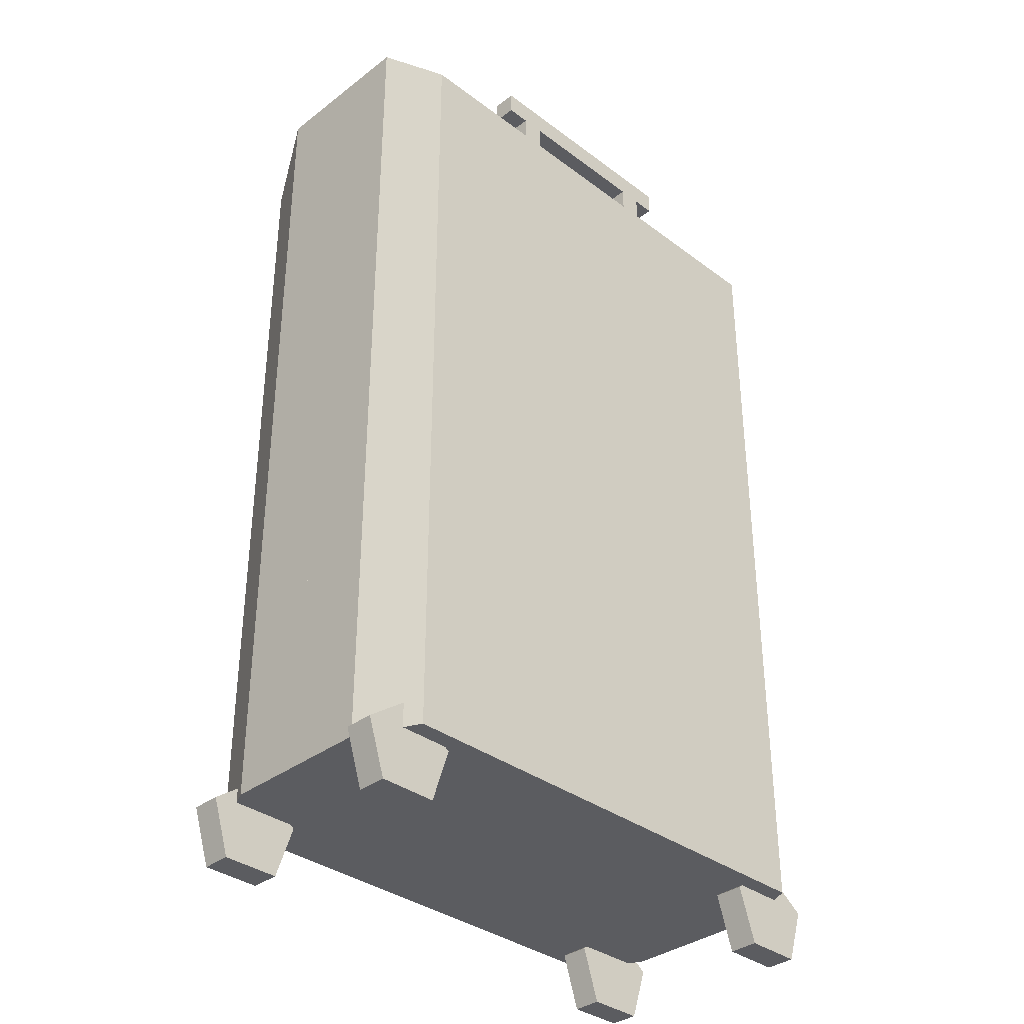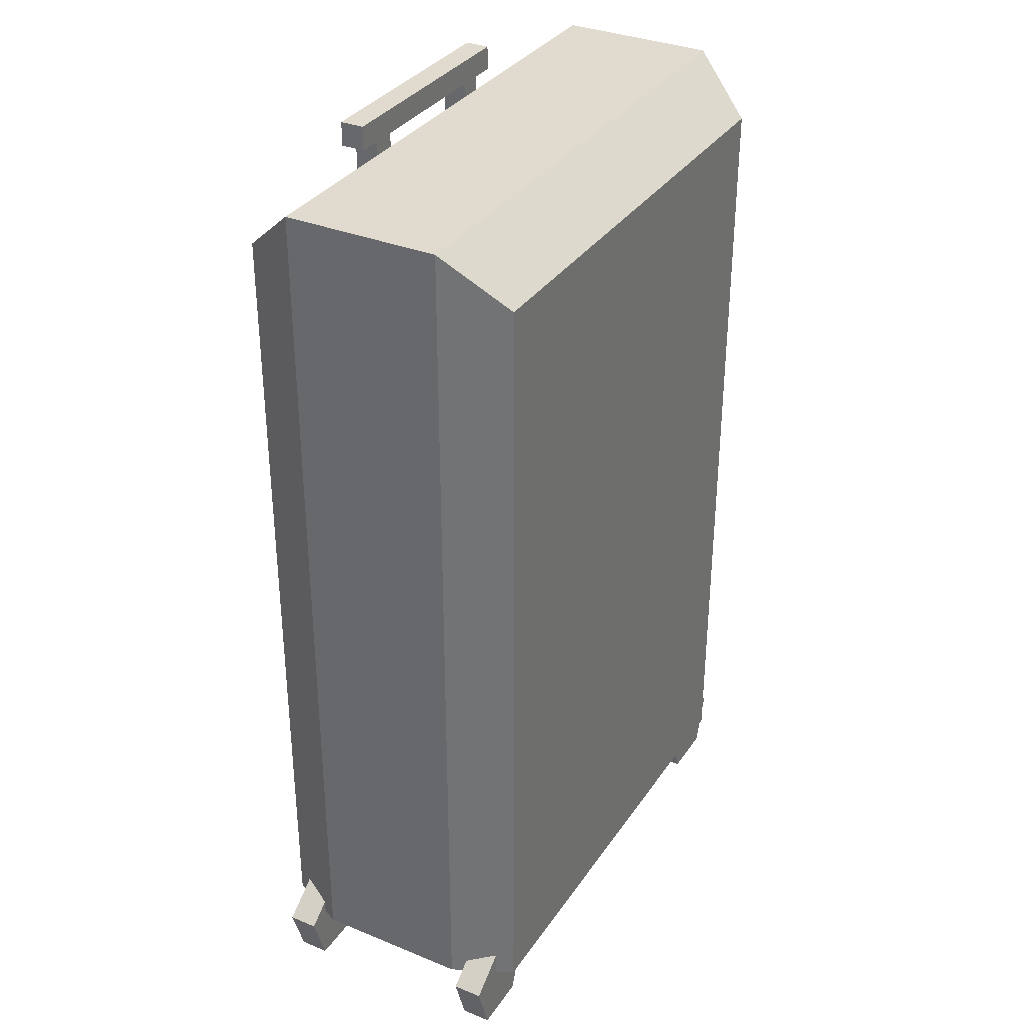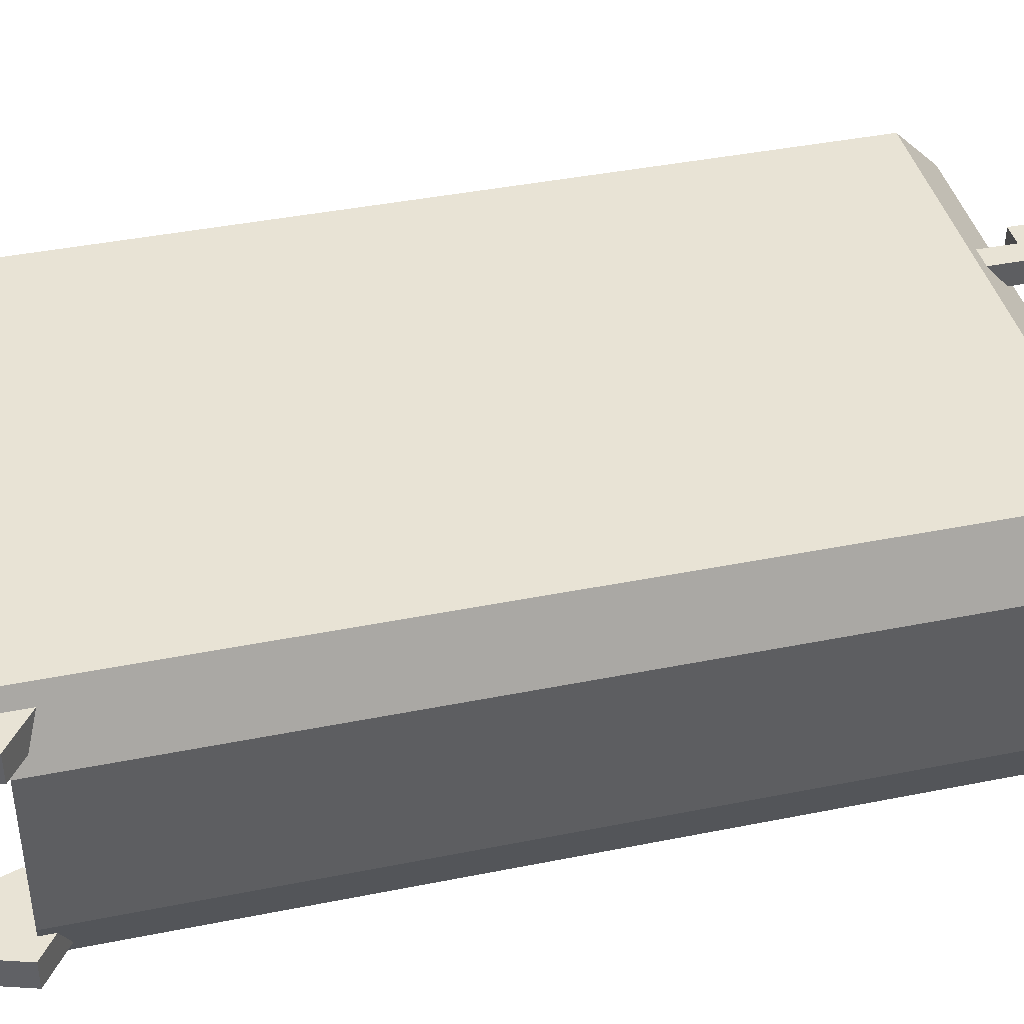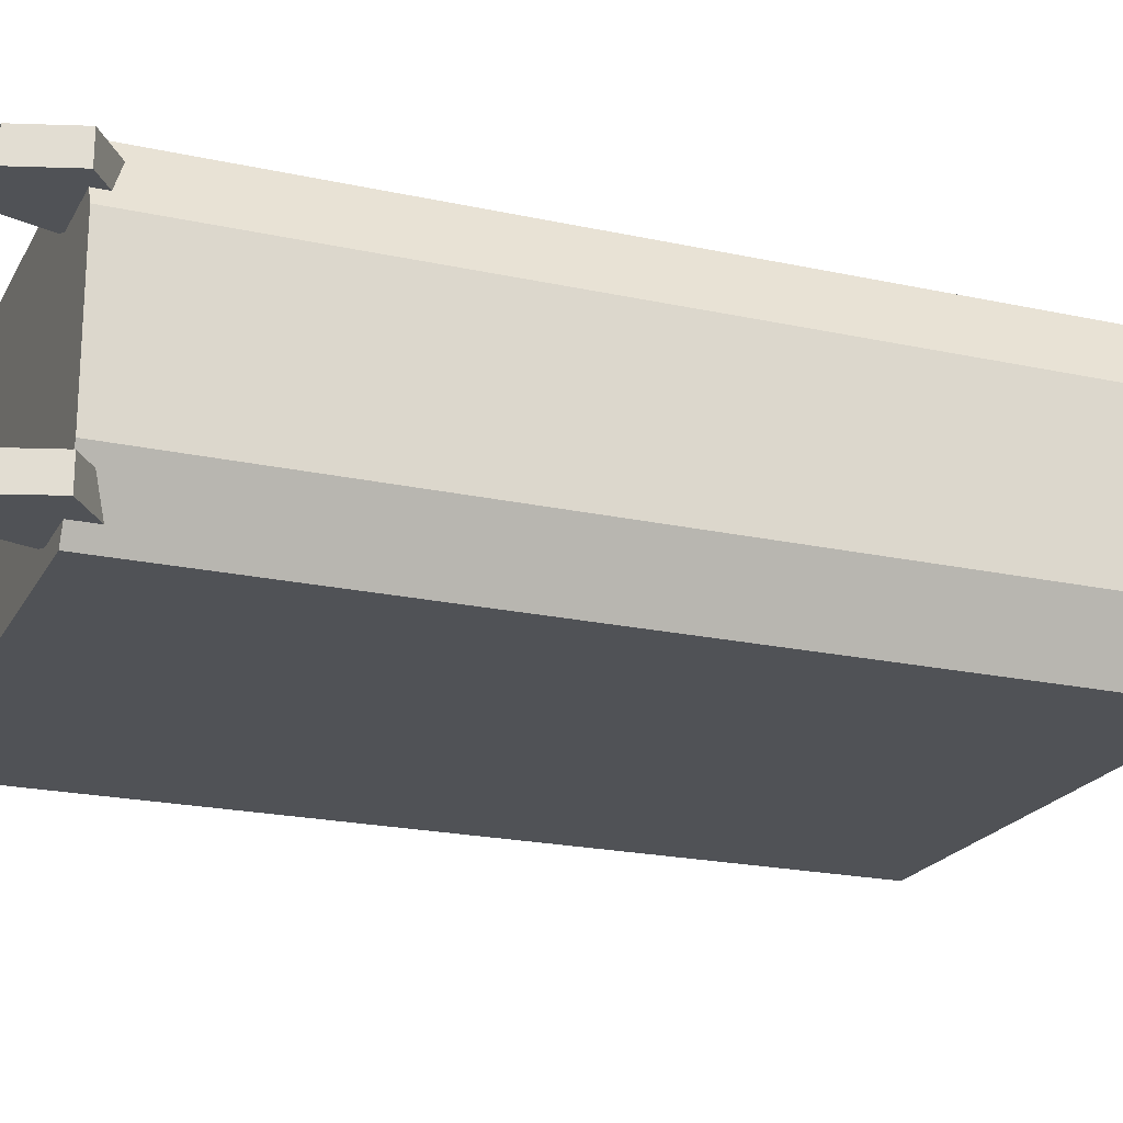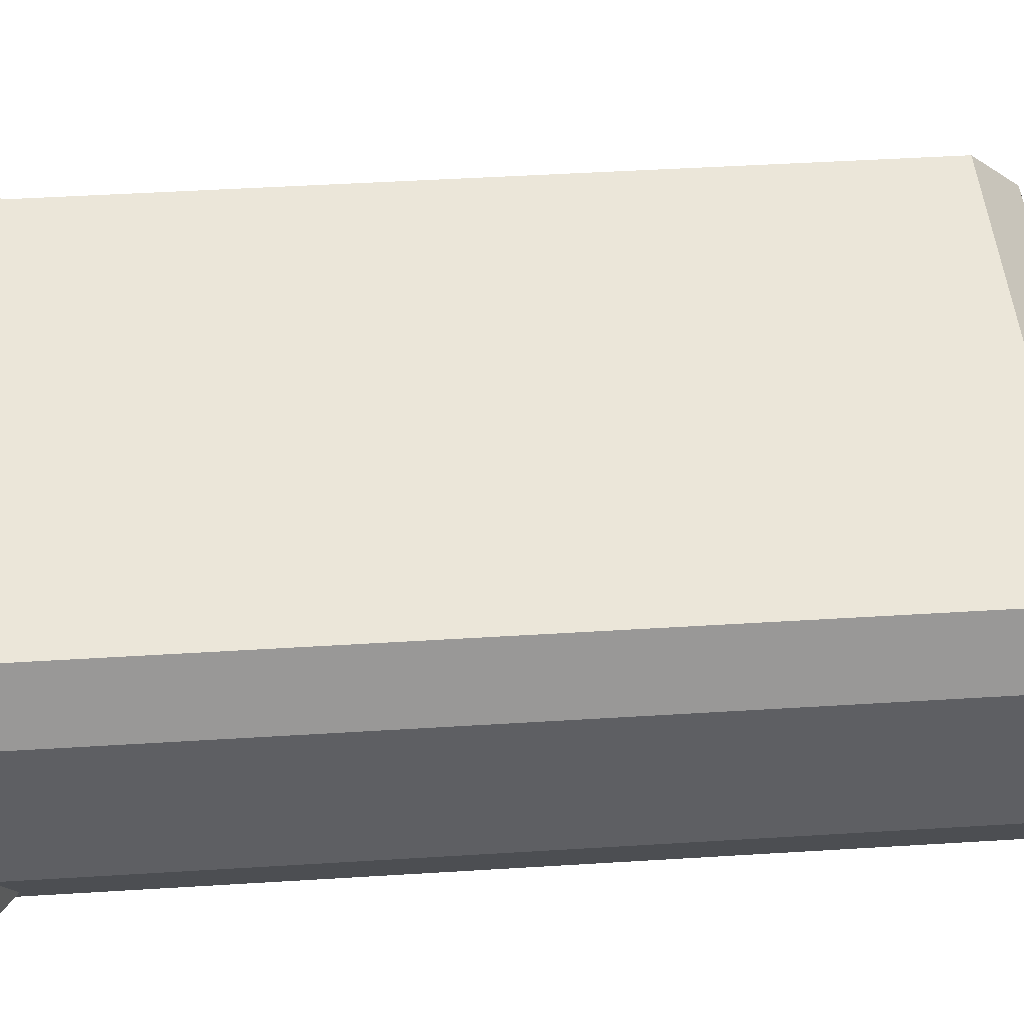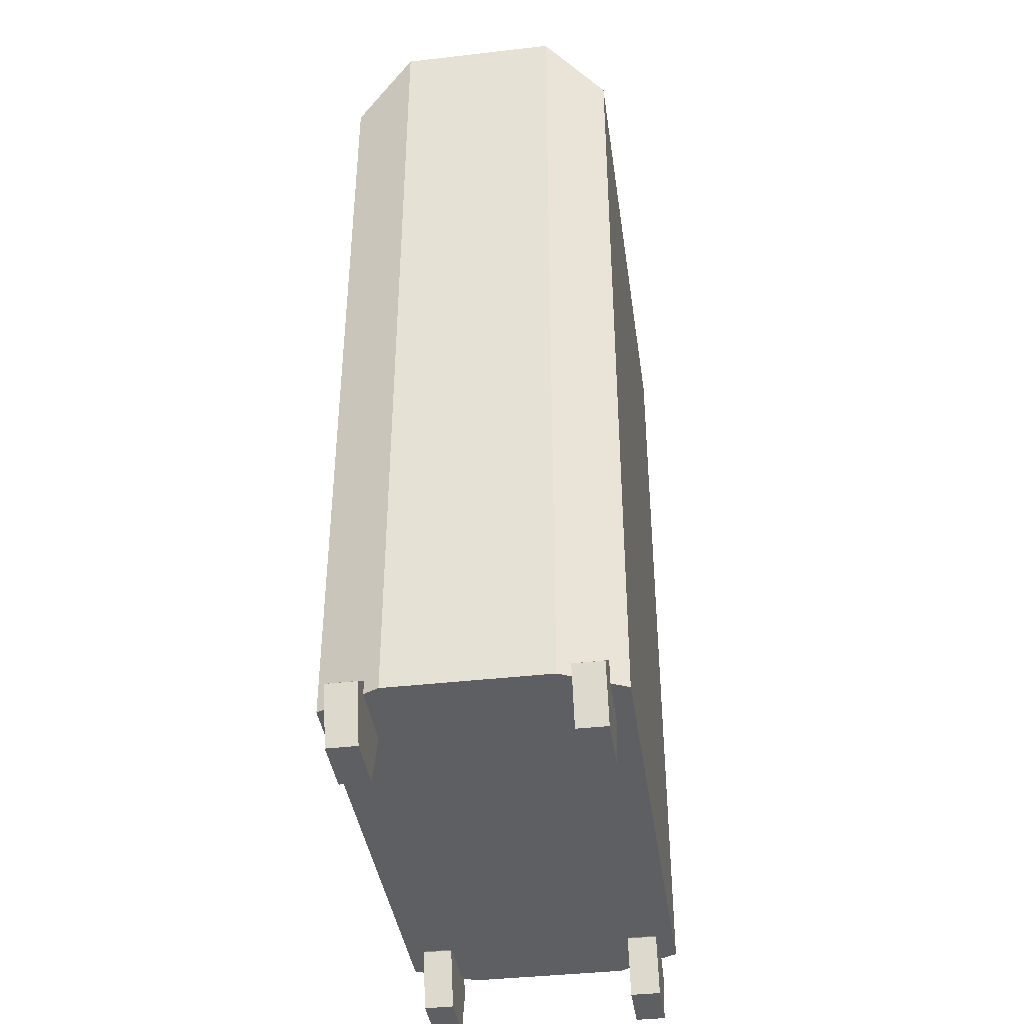
<metadata>
{"format":"obj","ext":"obj","renderer":"f3d","projection":"perspective","resolution":1024,"background":"white","views":[{"elev":-35.3,"azim":-44.7,"up":"+Y"},{"elev":33.7,"azim":119.1,"up":"+Y"},{"elev":41.1,"azim":76.3,"up":"+Z"},{"elev":-20.9,"azim":68.5,"up":"+Z"},{"elev":47.2,"azim":86.0,"up":"+Z"},{"elev":-39.9,"azim":98.1,"up":"+Y"}]}
</metadata>
<code>
o Suitcase01.Bttm
v 0.517 1.834 0.2917
v 0.517 0.121 0.2917
v -0.517 1.834 0.2917
v -0.517 0.121 0.2917
v -0.5184 0.181 0
v -0.5784 0.121 0.1632
v 0.5184 1.886 0
v 0.5784 1.946 0.1632
v -0.5784 1.946 0.1632
v -0.5184 1.886 0
v 0.5784 0.121 0.1632
v 0.5184 0.181 0
v -0.1498 1.946 0.1998
v -0.1498 1.873 0.1998
v -0.1498 1.946 0.2502
v -0.1498 1.852 0.2502
v -0.2002 1.946 0.1998
v -0.2002 1.873 0.1998
v -0.2002 1.946 0.2502
v -0.2002 1.852 0.2502
v 0.1498 1.946 0.1998
v 0.1498 1.873 0.1998
v 0.1498 1.946 0.2502
v 0.1498 1.852 0.2502
v 0.2002 1.946 0.1998
v 0.2002 1.873 0.1998
v 0.2002 1.946 0.2502
v 0.2002 1.852 0.2502
v 0.25 1.946 0.1998
v -0.25 1.946 0.1998
v 0.25 1.946 0.2502
v -0.25 1.946 0.2502
v 0.25 1.996 0.1998
v -0.25 1.996 0.1998
v 0.25 1.996 0.2502
v -0.25 1.996 0.2502
v -0.5165 0.1856 0.2558
v -0.5165 0.1856 0.1942
v -0.4189 0.1147 0.2558
v -0.4189 0.1147 0.1942
v -0.4562 0 0.2558
v -0.4562 0 0.1942
v -0.5768 0 0.2558
v -0.5768 0 0.1942
v -0.6141 0.1147 0.2558
v -0.6141 0.1147 0.1942
v 0.5165 0.1856 0.2558
v 0.5165 0.1856 0.1942
v 0.4189 0.1147 0.2558
v 0.4189 0.1147 0.1942
v 0.4562 0 0.2558
v 0.4562 0 0.1942
v 0.5768 0 0.2558
v 0.5768 0 0.1942
v 0.6141 0.1147 0.2558
v 0.6141 0.1147 0.1942
v 0.5784 1.946 0
v 0.5784 0.121 0
v -0.5784 0.121 0
v -0.5784 1.946 0
v 0.5184 1.886 0.1632
v 0.5184 0.181 0.1632
v -0.5184 0.181 0.1632
v -0.5184 1.886 0.1632
v 0.4925 1.843 0.2632
v 0.4925 0.2236 0.2632
v -0.4925 0.2236 0.2632
v -0.4925 1.843 0.2632
f 9 1 8
f 1 4 2
f 11 4 6
f 11 1 2
f 57 11 58
f 58 6 59
f 3 6 4
f 9 59 6
f 60 8 57
f 14 15 13
f 16 19 15
f 19 18 17
f 18 13 17
f 23 22 21
f 27 24 23
f 27 26 28
f 21 26 25
f 30 31 29
f 32 35 31
f 36 33 35
f 34 29 33
f 35 29 31
f 30 36 32
f 37 40 38
f 41 40 39
f 43 42 41
f 42 46 38
f 45 44 43
f 37 46 45
f 45 41 39
f 47 50 49
f 50 51 49
f 52 53 51
f 48 54 52
f 54 55 53
f 56 47 55
f 49 53 55
f 7 64 10
f 7 58 12
f 12 59 5
f 5 60 10
f 10 57 7
f 64 67 63
f 5 62 12
f 10 63 5
f 12 61 7
f 67 65 66
f 62 65 61
f 61 68 64
f 63 66 62
f 9 3 1
f 1 3 4
f 11 2 4
f 11 8 1
f 57 8 11
f 58 11 6
f 3 9 6
f 9 60 59
f 60 9 8
f 14 16 15
f 16 20 19
f 19 20 18
f 18 14 13
f 23 24 22
f 27 28 24
f 27 25 26
f 21 22 26
f 30 32 31
f 32 36 35
f 36 34 33
f 34 30 29
f 35 33 29
f 30 34 36
f 37 39 40
f 41 42 40
f 43 44 42
f 38 40 42
f 42 44 46
f 45 46 44
f 37 38 46
f 39 37 45
f 45 43 41
f 47 48 50
f 50 52 51
f 52 54 53
f 52 50 48
f 48 56 54
f 54 56 55
f 56 48 47
f 55 47 49
f 49 51 53
f 7 61 64
f 7 57 58
f 12 58 59
f 5 59 60
f 10 60 57
f 64 68 67
f 5 63 62
f 10 64 63
f 12 62 61
f 67 68 65
f 62 66 65
f 61 65 68
f 63 67 66
o Suitcase01.Top
v -0.5184 0.181 0
v 0.5184 1.886 0
v -0.5184 1.886 0
v 0.5184 0.181 0
v 0.5784 1.946 0
v 0.5784 0.121 0
v -0.5784 0.121 0
v -0.5784 1.946 0
v 0.517 1.834 -0.2917
v 0.517 0.121 -0.2917
v -0.517 1.834 -0.2917
v -0.517 0.121 -0.2917
v -0.5784 0.121 -0.1632
v 0.5784 1.946 -0.1632
v -0.5784 1.946 -0.1632
v 0.5784 0.121 -0.1632
v -0.5165 0.1856 -0.2558
v -0.5165 0.1856 -0.1942
v -0.4189 0.1147 -0.2558
v -0.4189 0.1147 -0.1942
v -0.4562 0 -0.2558
v -0.4562 0 -0.1942
v -0.5768 0 -0.2558
v -0.5768 0 -0.1942
v -0.6141 0.1147 -0.2558
v -0.6141 0.1147 -0.1942
v 0.5165 0.1856 -0.2558
v 0.5165 0.1856 -0.1942
v 0.4189 0.1147 -0.2558
v 0.4189 0.1147 -0.1942
v 0.4562 0 -0.2558
v 0.4562 0 -0.1942
v 0.5768 0 -0.2558
v 0.5768 0 -0.1942
v 0.6141 0.1147 -0.2558
v 0.6141 0.1147 -0.1942
v 0.5184 1.886 -0.1632
v 0.5184 0.181 -0.1632
v -0.5184 0.181 -0.1632
v -0.5184 1.886 -0.1632
v 0.4925 1.843 -0.2632
v 0.4925 0.2236 -0.2632
v -0.4925 0.2236 -0.2632
v -0.4925 1.843 -0.2632
v -0.5184 0.181 0
v 0.5184 1.886 0
v -0.5184 1.886 0
v 0.5184 0.181 0
v 0.5784 1.946 0
v 0.5784 0.121 0
v -0.5784 0.121 0
v -0.5784 1.946 0
f 83 77 82
f 77 80 78
f 81 78 80
f 84 77 78
f 73 84 74
f 74 81 75
f 79 81 80
f 83 75 81
f 76 82 73
f 85 88 86
f 89 88 87
f 91 90 89
f 90 94 86
f 93 92 91
f 85 94 93
f 93 89 87
f 95 98 97
f 98 99 97
f 100 101 99
f 96 102 100
f 102 103 101
f 104 95 103
f 97 101 103
f 70 108 71
f 108 111 107
f 69 106 72
f 71 107 69
f 72 105 70
f 111 109 110
f 106 109 105
f 105 112 108
f 107 110 106
f 114 118 116
f 116 119 113
f 113 120 115
f 115 117 114
f 83 79 77
f 77 79 80
f 81 84 78
f 84 82 77
f 73 82 84
f 74 84 81
f 79 83 81
f 83 76 75
f 76 83 82
f 85 87 88
f 89 90 88
f 91 92 90
f 86 88 90
f 90 92 94
f 93 94 92
f 85 86 94
f 87 85 93
f 93 91 89
f 95 96 98
f 98 100 99
f 100 102 101
f 100 98 96
f 96 104 102
f 102 104 103
f 104 96 95
f 103 95 97
f 97 99 101
f 70 105 108
f 108 112 111
f 69 107 106
f 71 108 107
f 72 106 105
f 111 112 109
f 106 110 109
f 105 109 112
f 107 111 110
f 114 117 118
f 116 118 119
f 113 119 120
f 115 120 117
o Content_MoneyBundles
v -0.5184 1.886 0.05785
v 0.5184 1.886 0.05785
v -0.5184 0.181 0.05785
v 0.5184 0.181 0.05785
f 122 123 121
f 122 124 123

</code>
